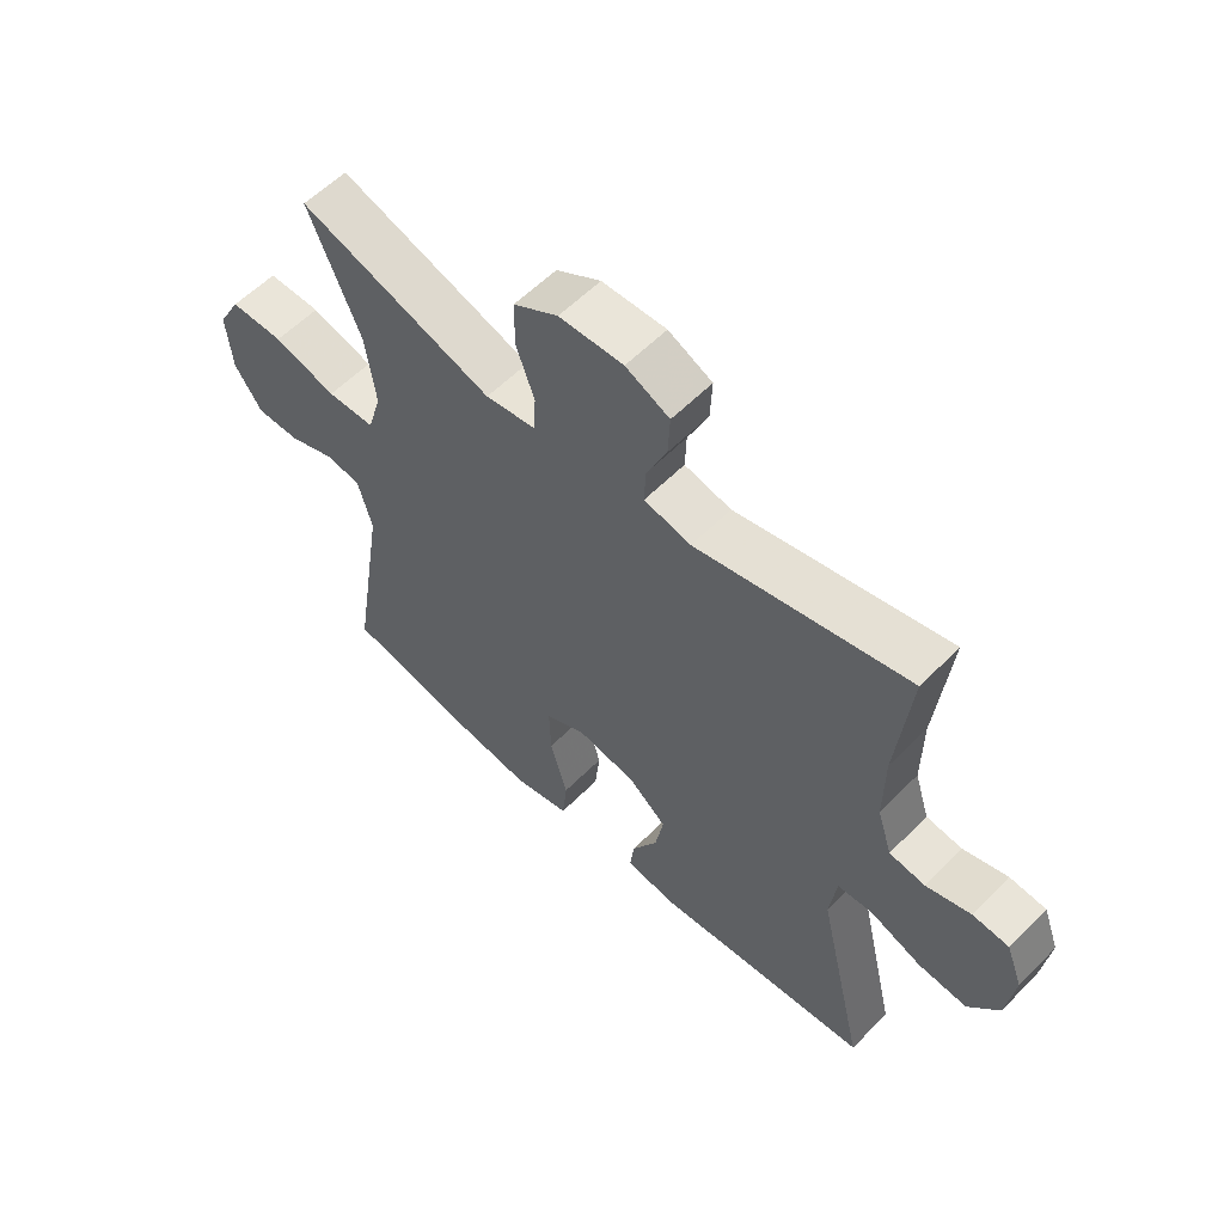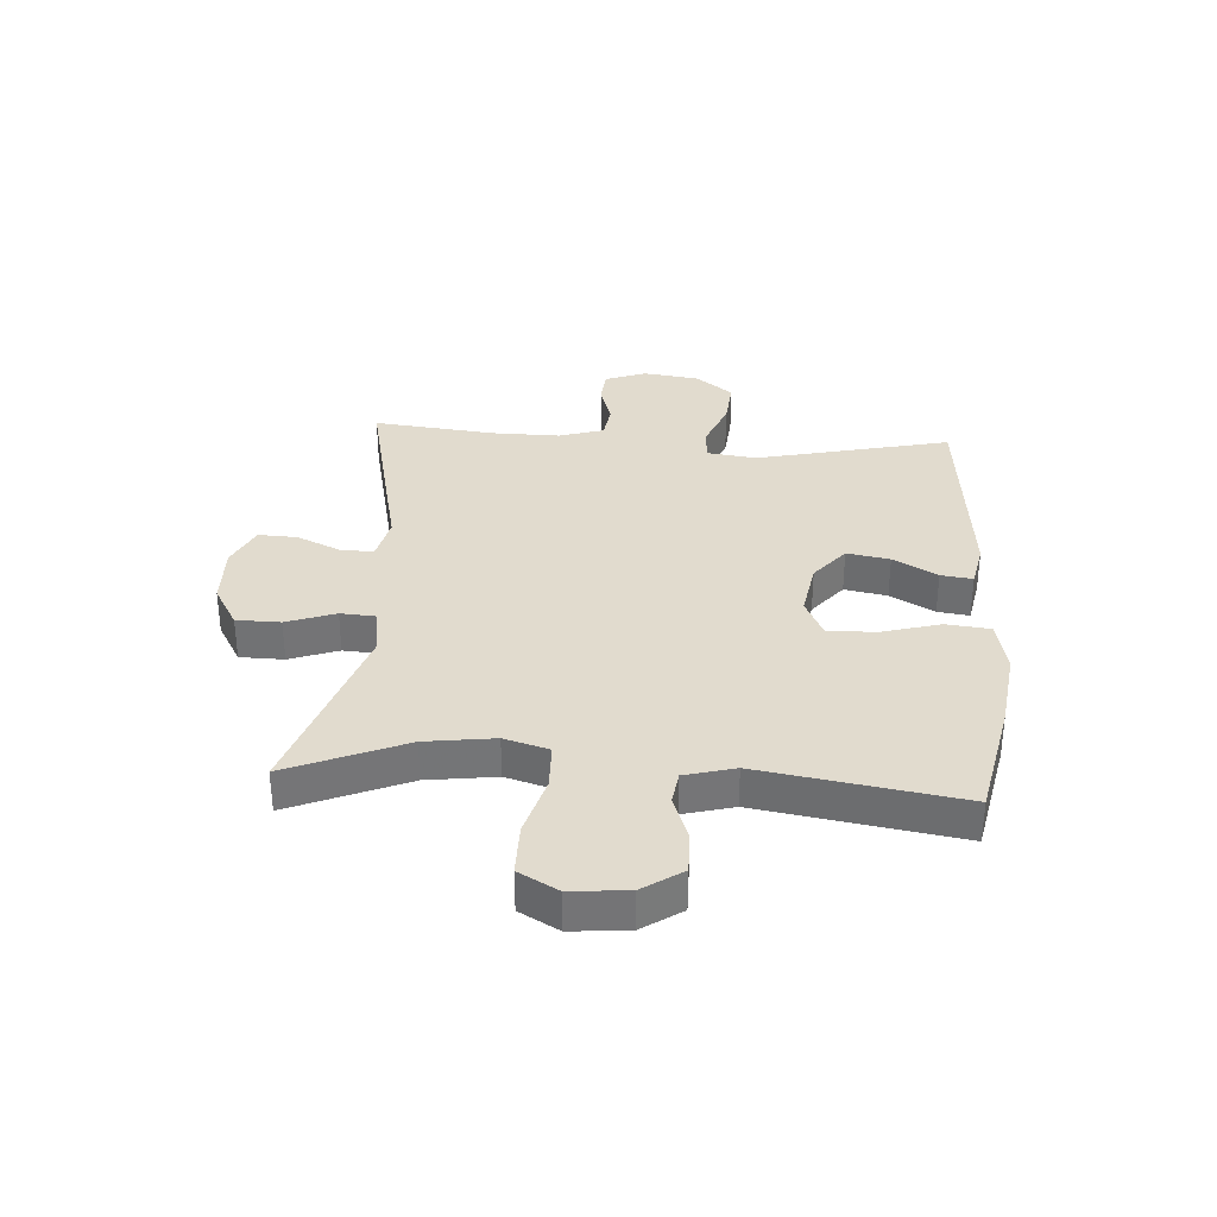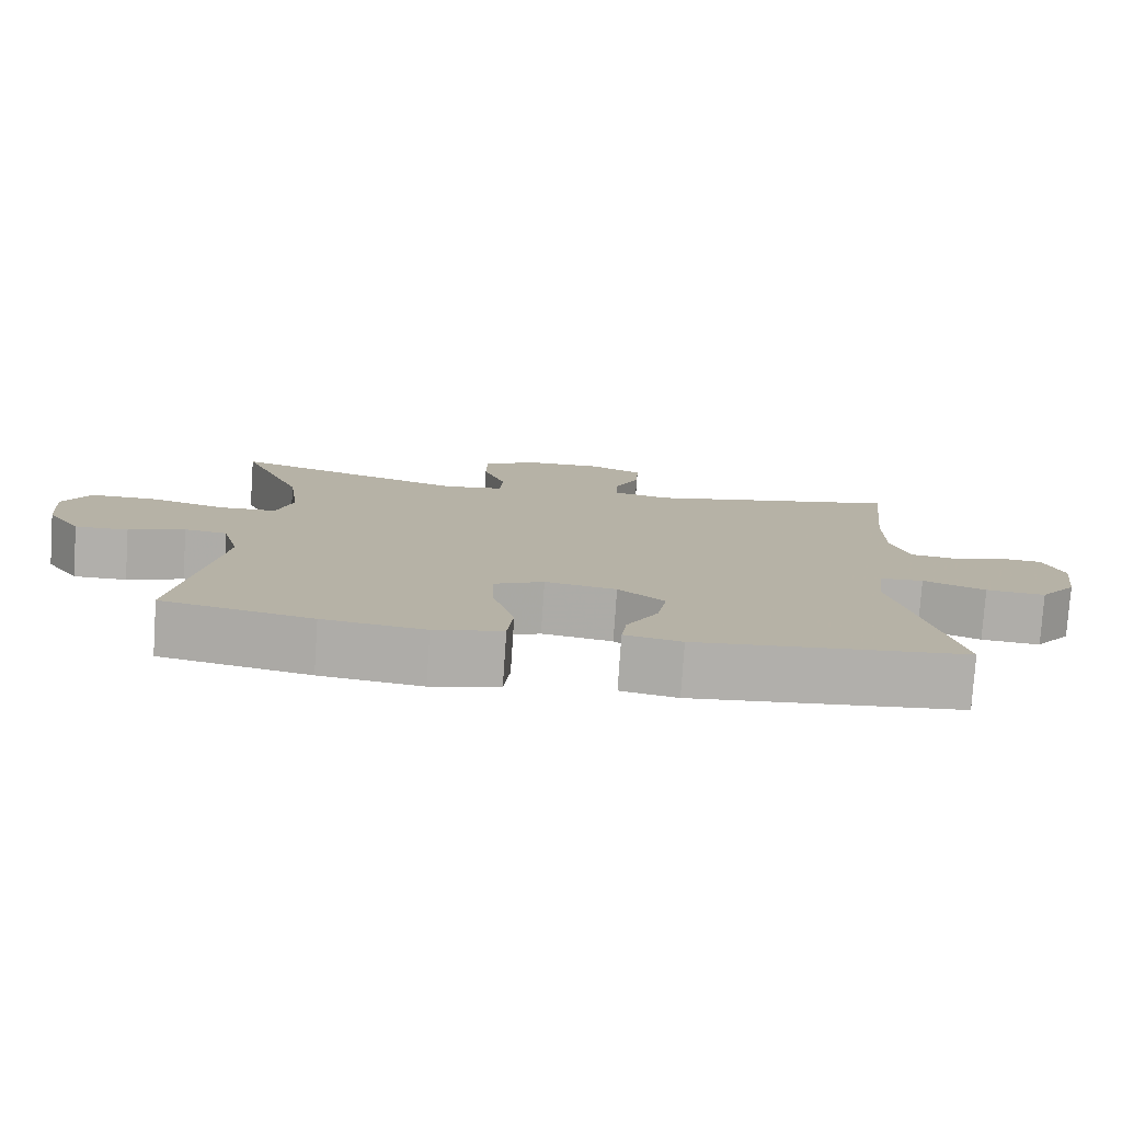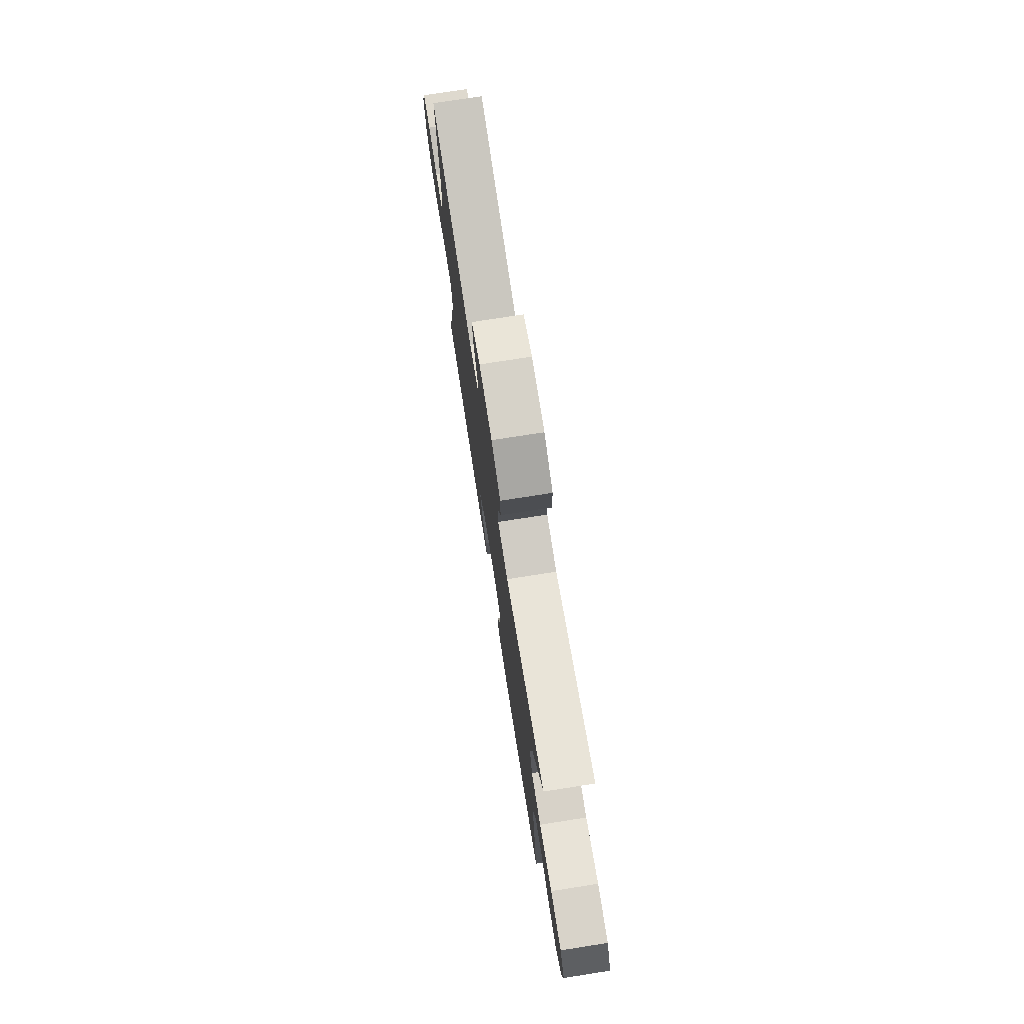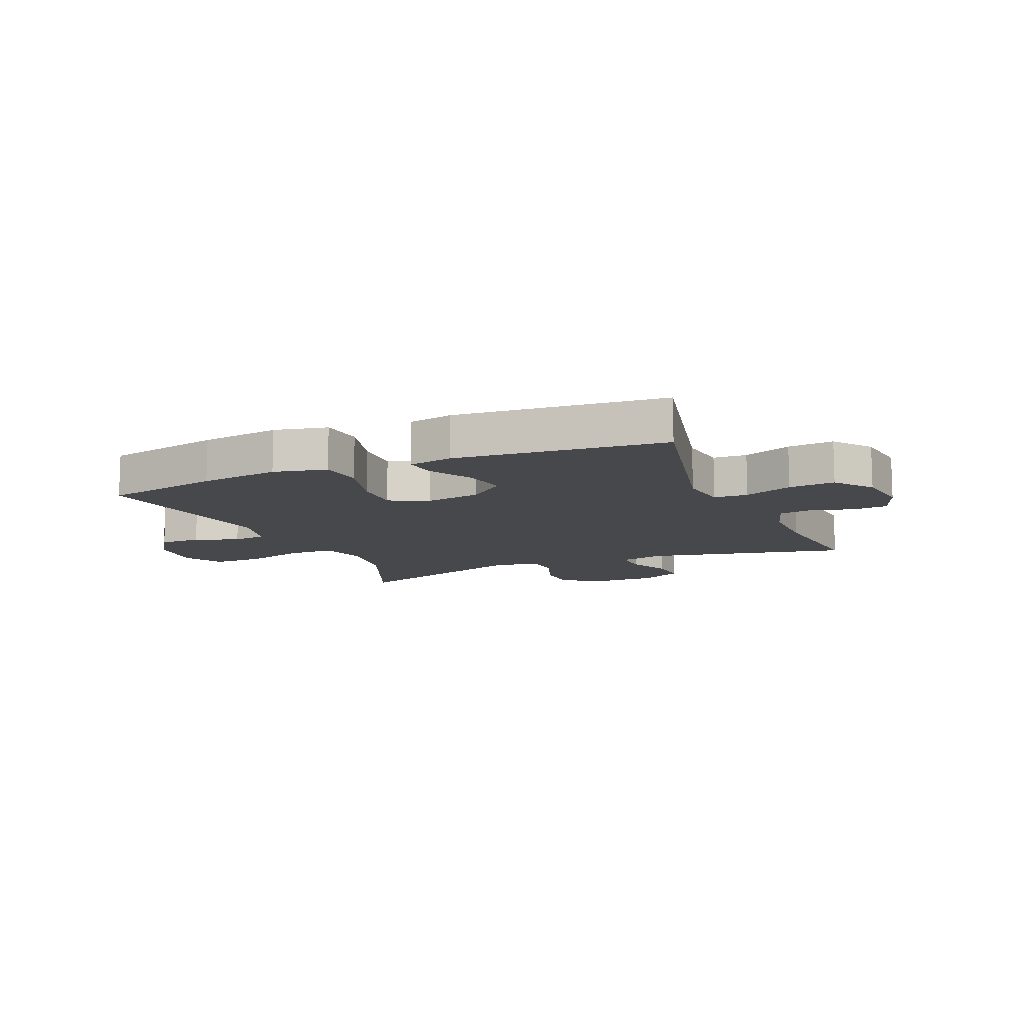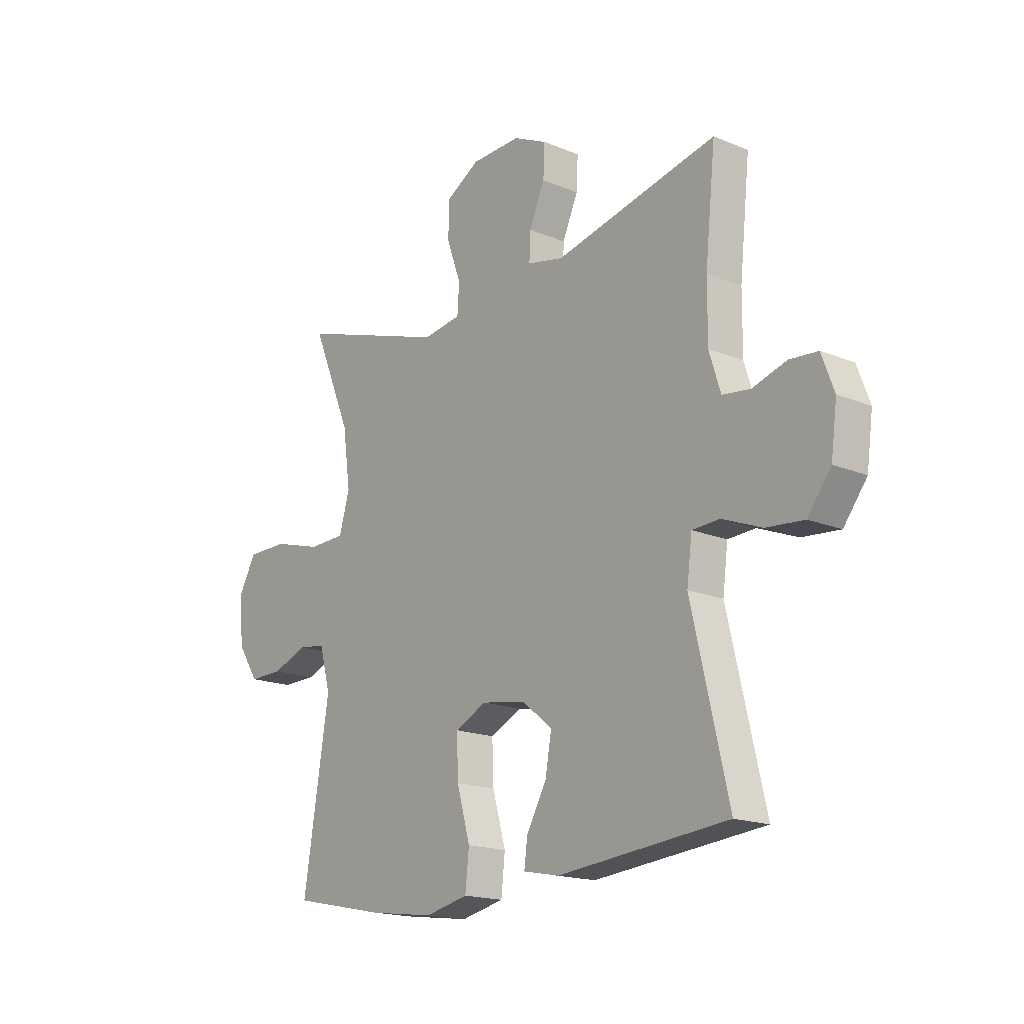
<metadata>
{"format":"obj","ext":"obj","renderer":"f3d","projection":"perspective","resolution":1024,"background":"white","views":[{"elev":57.9,"azim":-136.1,"up":"+Z"},{"elev":33.9,"azim":93.9,"up":"+Y"},{"elev":-78.1,"azim":176.1,"up":"+Z"},{"elev":76.0,"azim":81.1,"up":"+Z"},{"elev":-11.4,"azim":-156.8,"up":"+Y"},{"elev":-17.4,"azim":-129.4,"up":"+Z"}]}
</metadata>
<code>
v -0.5 0.07 -0.5
v -0.423 0.07 -0.169
v -0.434 0.07 -0.084
v -0.492 0.07 -0.081
v -0.575 0.07 -0.114
v -0.654 0.07 -0.121
v -0.703 0.07 -0.057
v -0.716 0.07 0.038
v -0.69 0.07 0.108
v -0.631 0.07 0.113
v -0.559 0.07 0.091
v -0.501 0.07 0.099
v -0.477 0.07 0.175
v -0.478 0.07 0.291
v -0.5 0.07 0.5
v -0.157 0.07 0.423
v -0.081 0.07 0.44
v -0.083 0.07 0.497
v -0.116 0.07 0.571
v -0.119 0.07 0.637
v -0.048 0.07 0.671
v 0.056 0.07 0.668
v 0.128 0.07 0.626
v 0.129 0.07 0.551
v 0.099 0.07 0.468
v 0.103 0.07 0.408
v 0.184 0.07 0.396
v 0.5 0.07 0.5
v 0.416 0.07 0.301
v 0.4 0.07 0.184
v 0.422 0.07 0.108
v 0.5 0.07 0.106
v 0.602 0.07 0.135
v 0.689 0.07 0.135
v 0.726 0.07 0.068
v 0.717 0.07 -0.029
v 0.672 0.07 -0.096
v 0.601 0.07 -0.095
v 0.526 0.07 -0.067
v 0.469 0.07 -0.075
v 0.446 0.07 -0.16
v 0.5 0.07 -0.5
v 0.3 0.07 -0.541
v 0.164 0.07 -0.559
v 0.073 0.07 -0.539
v 0.065 0.07 -0.464
v 0.093 0.07 -0.365
v 0.096 0.07 -0.282
v 0.029 0.07 -0.25
v -0.066 0.07 -0.266
v -0.128 0.07 -0.317
v -0.115 0.07 -0.39
v -0.073 0.07 -0.465
v -0.066 0.07 -0.519
v -0.142 0.07 -0.534
v -0.5 0 -0.5
v -0.423 0 -0.169
v -0.434 0 -0.084
v -0.492 0 -0.081
v -0.575 0 -0.114
v -0.654 0 -0.121
v -0.703 0 -0.057
v -0.716 0 0.038
v -0.69 0 0.108
v -0.631 0 0.113
v -0.559 0 0.091
v -0.501 0 0.099
v -0.477 0 0.175
v -0.478 0 0.291
v -0.5 0 0.5
v -0.157 0 0.423
v -0.081 0 0.44
v -0.083 0 0.497
v -0.116 0 0.571
v -0.119 0 0.637
v -0.048 0 0.671
v 0.056 0 0.668
v 0.128 0 0.626
v 0.129 0 0.551
v 0.099 0 0.468
v 0.103 0 0.408
v 0.184 0 0.396
v 0.5 0 0.5
v 0.416 0 0.301
v 0.4 0 0.184
v 0.422 0 0.108
v 0.5 0 0.106
v 0.602 0 0.135
v 0.689 0 0.135
v 0.726 0 0.068
v 0.717 0 -0.029
v 0.672 0 -0.096
v 0.601 0 -0.095
v 0.526 0 -0.067
v 0.469 0 -0.075
v 0.446 0 -0.16
v 0.5 0 -0.5
v 0.3 0 -0.541
v 0.164 0 -0.559
v 0.073 0 -0.539
v 0.065 0 -0.464
v 0.093 0 -0.365
v 0.096 0 -0.282
v 0.029 0 -0.25
v -0.066 0 -0.266
v -0.128 0 -0.317
v -0.115 0 -0.39
v -0.073 0 -0.465
v -0.066 0 -0.519
v -0.142 0 -0.534
f 55 1 2
f 54 55 2
f 53 54 2
f 52 53 2
f 51 52 2 3
f 50 51 3
f 49 50 3
f 45 46 47
f 44 45 47
f 43 44 47
f 42 43 47
f 41 42 47
f 40 41 47 48
f 37 38 39
f 36 37 39
f 35 36 39
f 34 35 39
f 33 34 39
f 32 33 39
f 31 32 39 40
f 40 48 49
f 31 40 49
f 30 31 49
f 27 28 29
f 30 49 3
f 29 30 3
f 27 29 3
f 26 27 3
f 23 24 25
f 22 23 25
f 21 22 25
f 20 21 25
f 19 20 25
f 18 19 25
f 14 15 16
f 13 14 16 17
f 12 13 17
f 9 10 11
f 8 9 11
f 7 8 11
f 6 7 11
f 5 6 11
f 4 5 11
f 4 11 12
f 3 4 12 17
f 17 18 25 26
f 3 17 26
f 57 56 110
f 57 110 109
f 57 109 108
f 57 108 107
f 58 57 107 106
f 58 106 105
f 58 105 104
f 102 101 100
f 102 100 99
f 102 99 98
f 102 98 97
f 102 97 96
f 103 102 96 95
f 94 93 92
f 94 92 91
f 94 91 90
f 94 90 89
f 94 89 88
f 94 88 87
f 95 94 87 86
f 104 103 95
f 104 95 86
f 104 86 85
f 84 83 82
f 58 104 85
f 58 85 84
f 58 84 82
f 58 82 81
f 80 79 78
f 80 78 77
f 80 77 76
f 80 76 75
f 80 75 74
f 80 74 73
f 71 70 69
f 72 71 69 68
f 72 68 67
f 66 65 64
f 66 64 63
f 66 63 62
f 66 62 61
f 66 61 60
f 66 60 59
f 67 66 59
f 72 67 59 58
f 81 80 73 72
f 81 72 58
f 1 56 57 2
f 2 57 58 3
f 3 58 59 4
f 4 59 60 5
f 5 60 61 6
f 6 61 62 7
f 7 62 63 8
f 8 63 64 9
f 9 64 65 10
f 10 65 66 11
f 11 66 67 12
f 12 67 68 13
f 13 68 69 14
f 14 69 70 15
f 15 70 71 16
f 16 71 72 17
f 17 72 73 18
f 18 73 74 19
f 19 74 75 20
f 20 75 76 21
f 21 76 77 22
f 22 77 78 23
f 23 78 79 24
f 24 79 80 25
f 25 80 81 26
f 26 81 82 27
f 27 82 83 28
f 28 83 84 29
f 29 84 85 30
f 30 85 86 31
f 31 86 87 32
f 32 87 88 33
f 33 88 89 34
f 34 89 90 35
f 35 90 91 36
f 36 91 92 37
f 37 92 93 38
f 38 93 94 39
f 39 94 95 40
f 40 95 96 41
f 41 96 97 42
f 42 97 98 43
f 43 98 99 44
f 44 99 100 45
f 45 100 101 46
f 46 101 102 47
f 47 102 103 48
f 48 103 104 49
f 49 104 105 50
f 50 105 106 51
f 51 106 107 52
f 52 107 108 53
f 53 108 109 54
f 54 109 110 55
f 55 110 56 1

</code>
